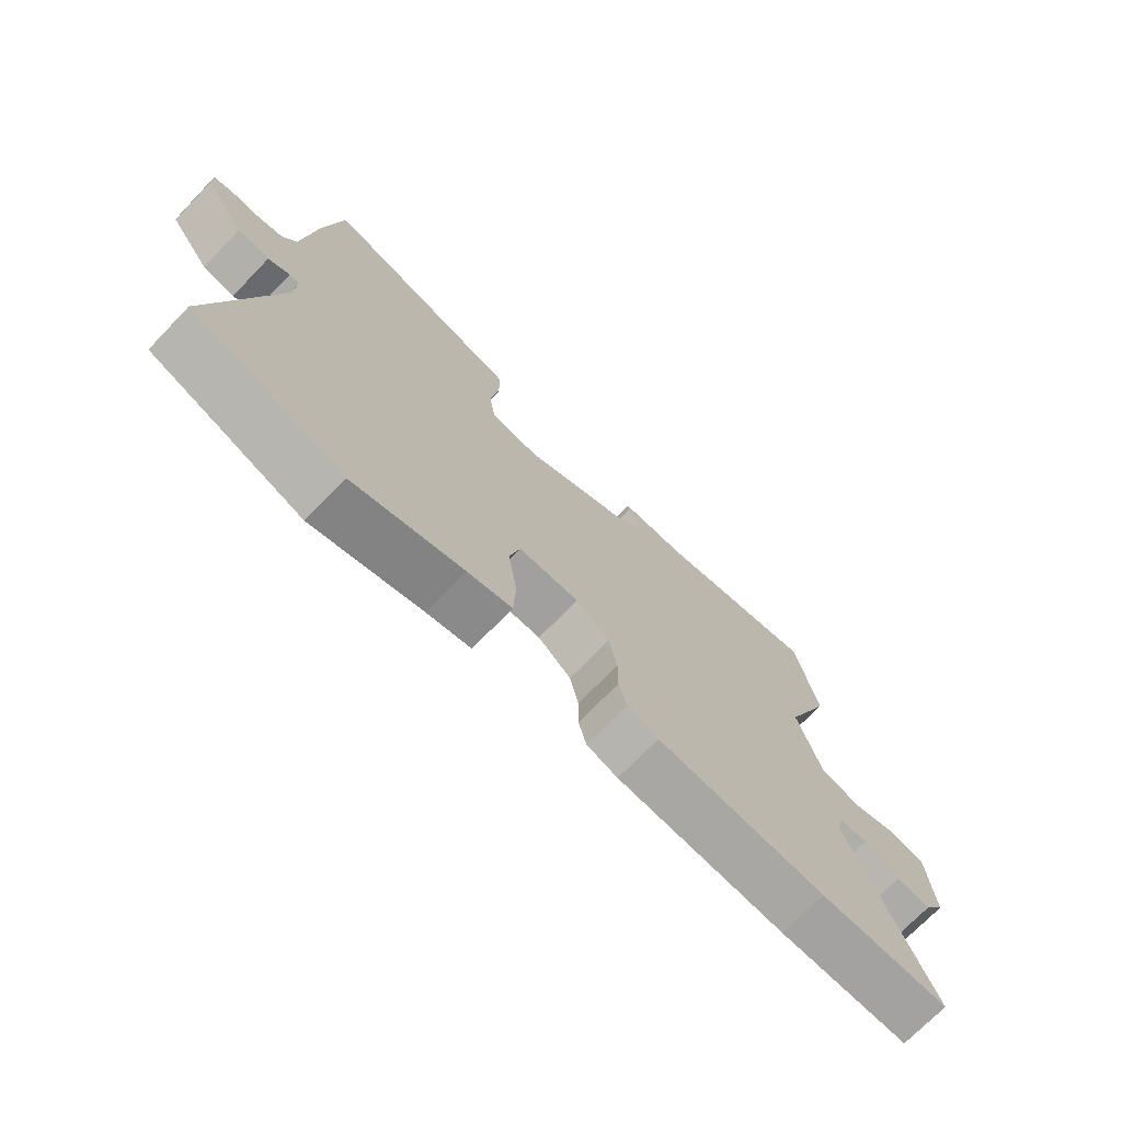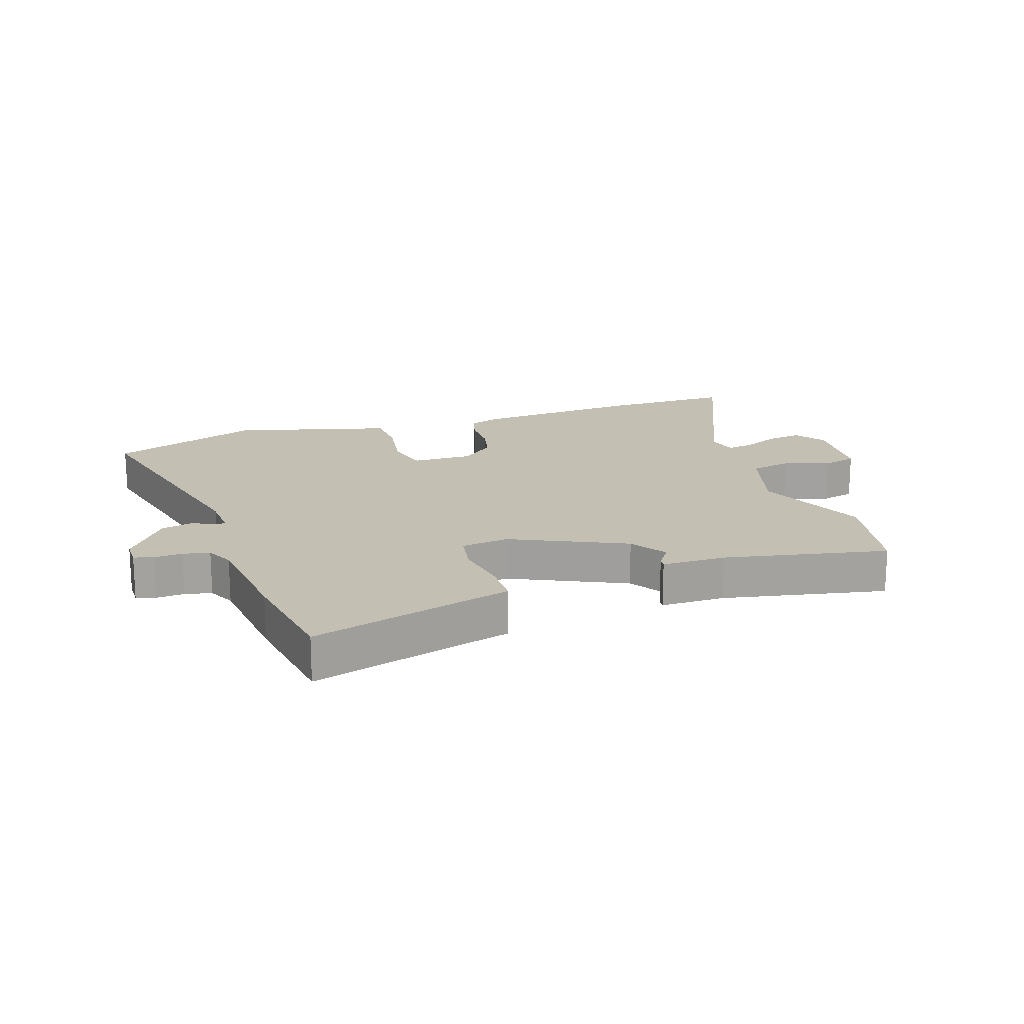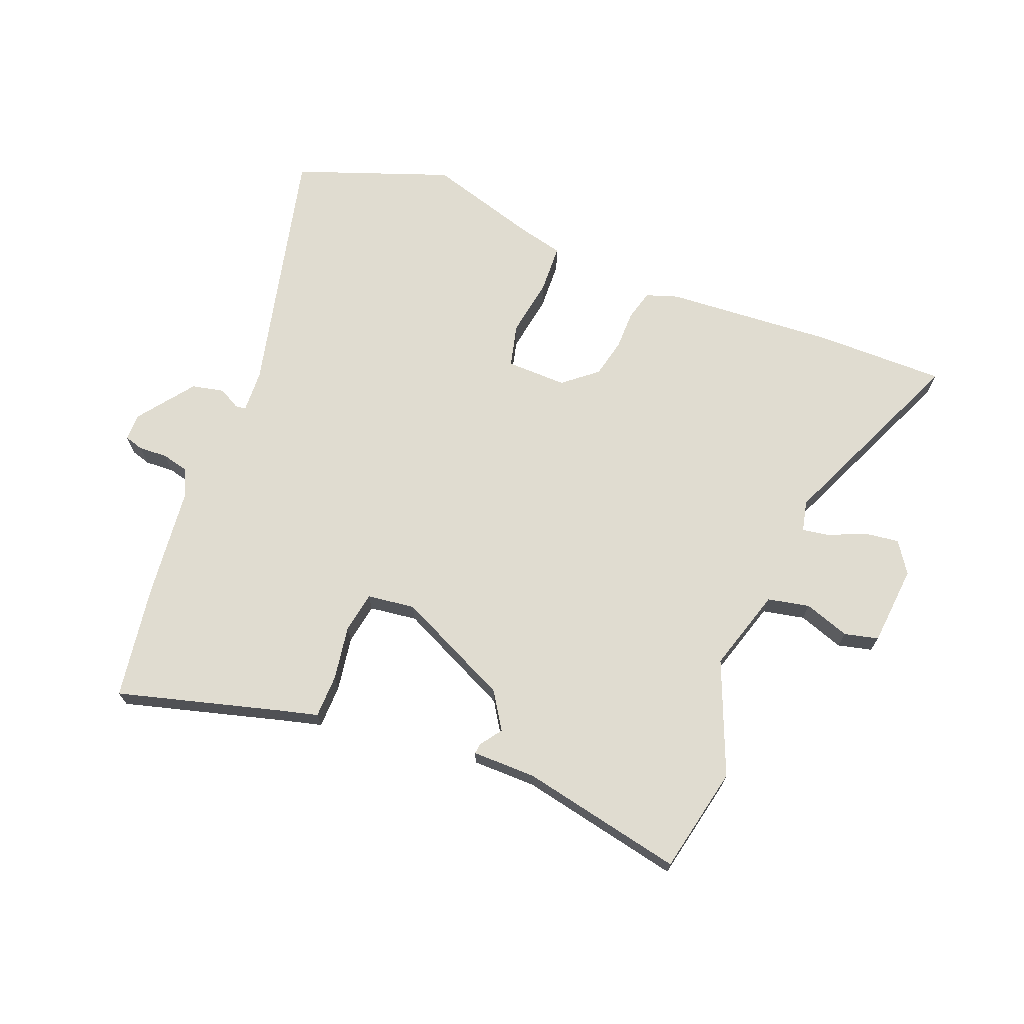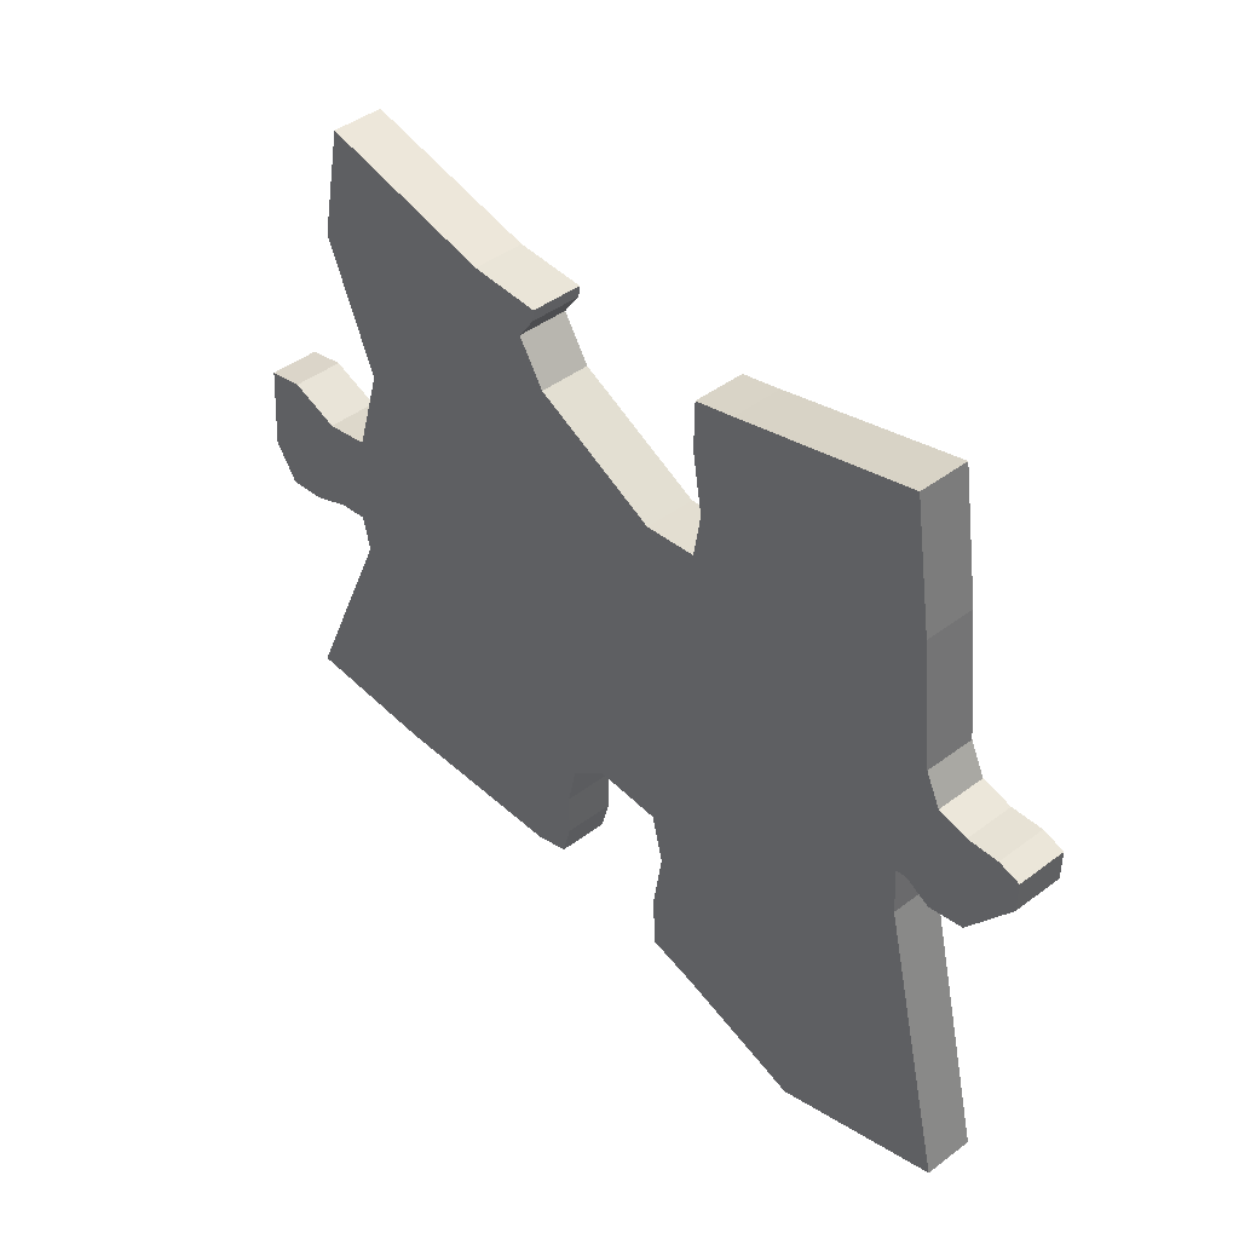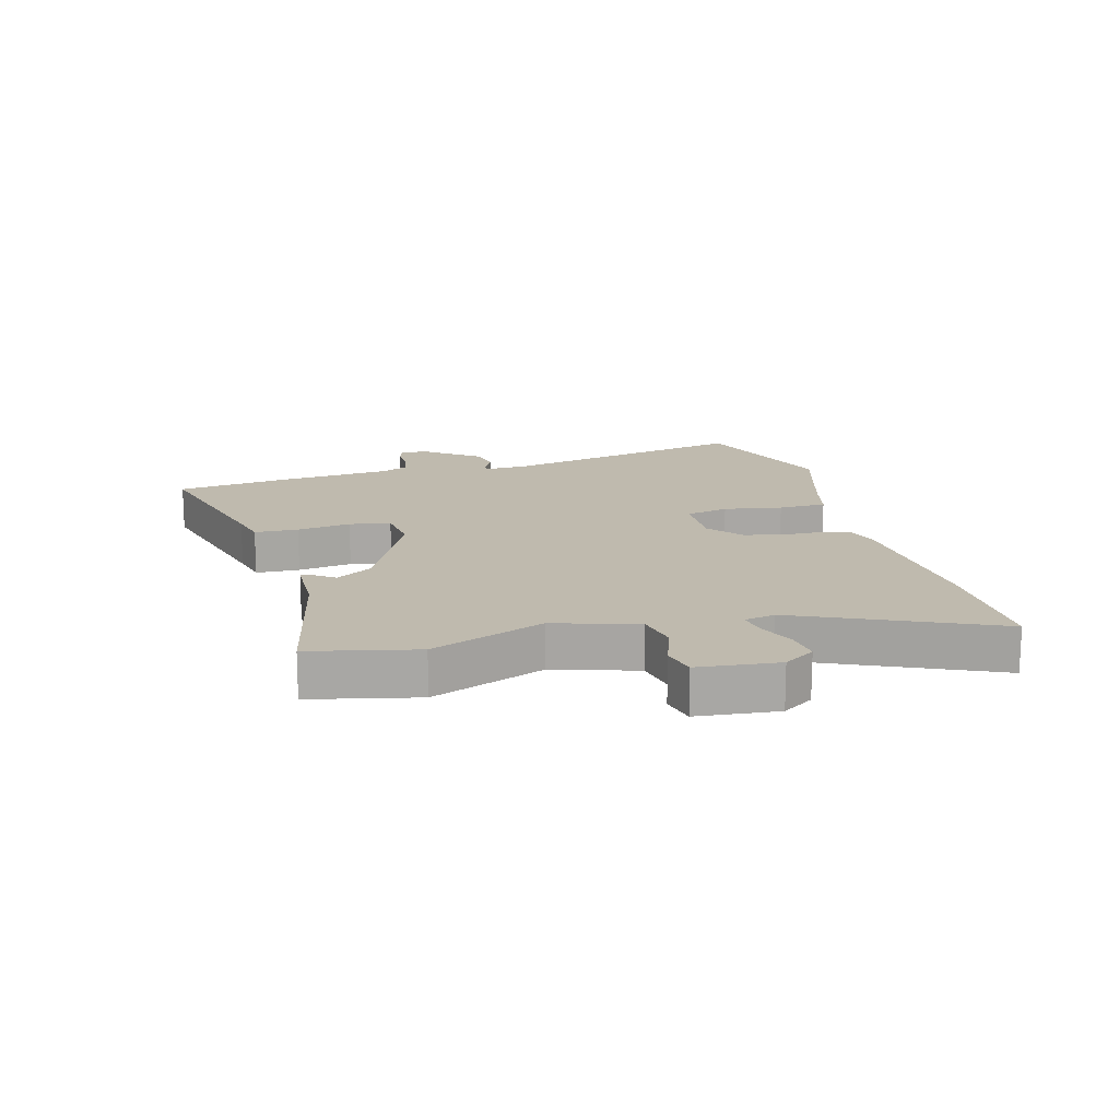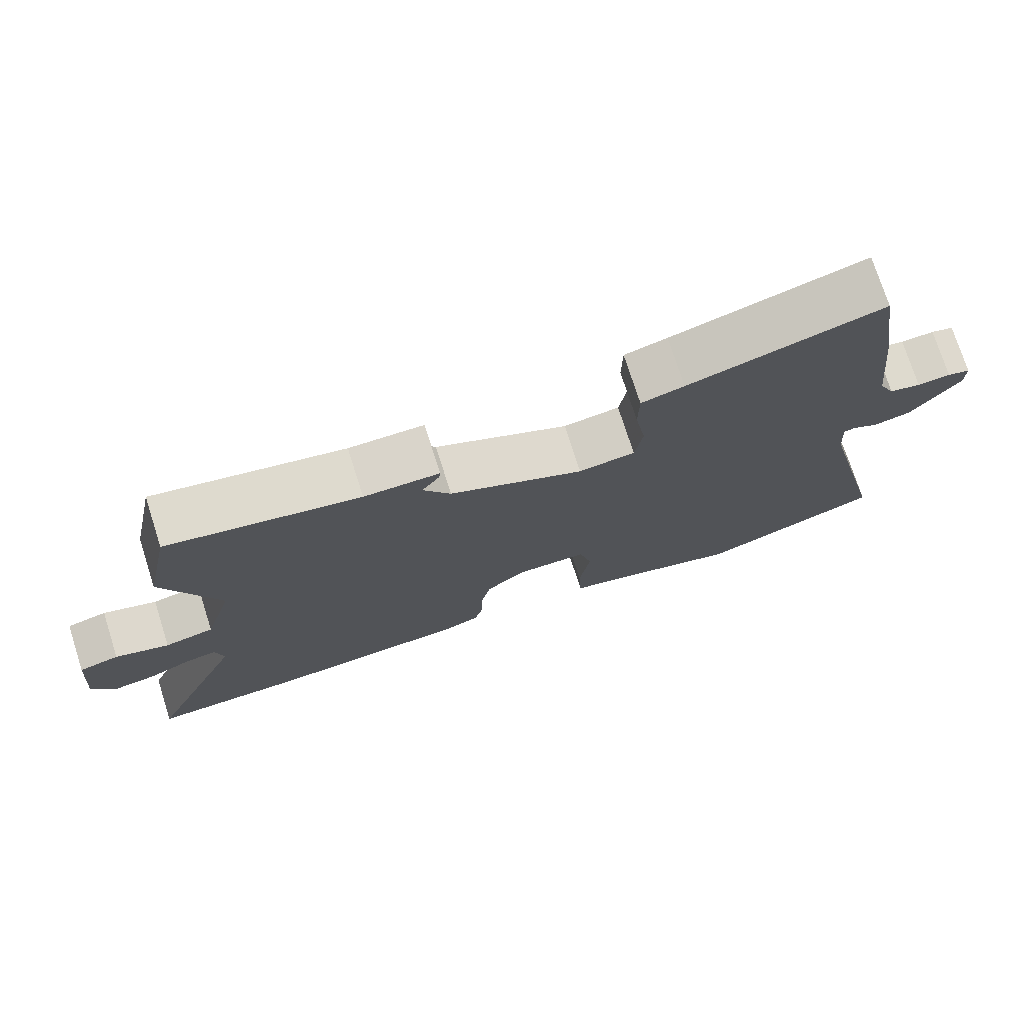
<metadata>
{"format":"obj","ext":"obj","renderer":"f3d","projection":"perspective","resolution":1024,"background":"white","views":[{"elev":-72.2,"azim":-44.0,"up":"+Z"},{"elev":17.8,"azim":-18.3,"up":"+Y"},{"elev":69.7,"azim":22.0,"up":"+Y"},{"elev":44.7,"azim":-131.1,"up":"+Z"},{"elev":15.7,"azim":75.9,"up":"+Y"},{"elev":74.8,"azim":162.3,"up":"+Z"}]}
</metadata>
<code>
v -0.358 0.07 -0.553
v -0.612 0.07 -0.458
v -0.511 0.07 -0.042
v -0.507 0.07 0.029
v -0.524 0.07 0.031
v -0.56 0.07 0.012
v -0.613 0.07 0.024
v -0.681 0.07 0.116
v -0.681 0.07 0.161
v -0.649 0.07 0.17
v -0.602 0.07 0.167
v -0.558 0.07 0.177
v -0.536 0.07 0.222
v -0.515 0.07 0.407
v -0.485 0.07 0.595
v -0.213 0.07 0.518
v -0.153 0.07 0.502
v -0.152 0.07 0.43
v -0.167 0.07 0.341
v -0.156 0.07 0.273
v -0.077 0.07 0.262
v 0.111 0.07 0.349
v 0.15 0.07 0.409
v 0.125 0.07 0.445
v 0.123 0.07 0.462
v 0.229 0.07 0.462
v 0.497 0.07 0.515
v 0.533 0.07 0.339
v 0.455 0.07 0.153
v 0.495 0.07 0.016
v 0.564 0.07 0.001
v 0.639 0.07 0.026
v 0.695 0.07 0.012
v 0.706 0.07 -0.121
v 0.671 0.07 -0.172
v 0.614 0.07 -0.164
v 0.554 0.07 -0.137
v 0.509 0.07 -0.129
v 0.497 0.07 -0.18
v 0.636 0.07 -0.502
v 0.421 0.07 -0.499
v 0.141 0.07 -0.477
v 0.089 0.07 -0.459
v 0.076 0.07 -0.409
v 0.076 0.07 -0.344
v 0.062 0.07 -0.28
v 0.007 0.07 -0.234
v -0.093 0.07 -0.235
v -0.111 0.07 -0.306
v -0.096 0.07 -0.403
v -0.1 0.07 -0.483
v -0.174 0.07 -0.5
v -0.358 0 -0.553
v -0.612 0 -0.458
v -0.511 0 -0.042
v -0.507 0 0.029
v -0.524 0 0.031
v -0.56 0 0.012
v -0.613 0 0.024
v -0.681 0 0.116
v -0.681 0 0.161
v -0.649 0 0.17
v -0.602 0 0.167
v -0.558 0 0.177
v -0.536 0 0.222
v -0.515 0 0.407
v -0.485 0 0.595
v -0.213 0 0.518
v -0.153 0 0.502
v -0.152 0 0.43
v -0.167 0 0.341
v -0.156 0 0.273
v -0.077 0 0.262
v 0.111 0 0.349
v 0.15 0 0.409
v 0.125 0 0.445
v 0.123 0 0.462
v 0.229 0 0.462
v 0.497 0 0.515
v 0.533 0 0.339
v 0.455 0 0.153
v 0.495 0 0.016
v 0.564 0 0.001
v 0.639 0 0.026
v 0.695 0 0.012
v 0.706 0 -0.121
v 0.671 0 -0.172
v 0.614 0 -0.164
v 0.554 0 -0.137
v 0.509 0 -0.129
v 0.497 0 -0.18
v 0.636 0 -0.502
v 0.421 0 -0.499
v 0.141 0 -0.477
v 0.089 0 -0.459
v 0.076 0 -0.409
v 0.076 0 -0.344
v 0.062 0 -0.28
v 0.007 0 -0.234
v -0.093 0 -0.235
v -0.111 0 -0.306
v -0.096 0 -0.403
v -0.1 0 -0.483
v -0.174 0 -0.5
f 49 50 51 52
f 1 2 3
f 52 1 3
f 49 52 3
f 48 49 3
f 47 48 3 4
f 43 44 45
f 42 43 45
f 41 42 45
f 40 41 45
f 39 40 45
f 38 39 45 46
f 35 36 37
f 34 35 37
f 33 34 37
f 32 33 37
f 31 32 37
f 30 31 37 38
f 38 46 47
f 30 38 47
f 29 30 47
f 28 29 47
f 27 28 47
f 26 27 47
f 23 24 25 26
f 16 17 18 19
f 16 19 20
f 15 16 20
f 14 15 20
f 13 14 20
f 12 13 20 21
f 9 10 11
f 8 9 11
f 7 8 11
f 6 7 11
f 5 6 11
f 11 12 21
f 5 11 21
f 4 5 21
f 22 23 26 47
f 4 21 22 47
f 104 103 102 101
f 55 54 53
f 55 53 104
f 55 104 101
f 55 101 100
f 56 55 100 99
f 97 96 95
f 97 95 94
f 97 94 93
f 97 93 92
f 97 92 91
f 98 97 91 90
f 89 88 87
f 89 87 86
f 89 86 85
f 89 85 84
f 89 84 83
f 90 89 83 82
f 99 98 90
f 99 90 82
f 99 82 81
f 99 81 80
f 99 80 79
f 99 79 78
f 78 77 76 75
f 71 70 69 68
f 72 71 68
f 72 68 67
f 72 67 66
f 72 66 65
f 73 72 65 64
f 63 62 61
f 63 61 60
f 63 60 59
f 63 59 58
f 63 58 57
f 73 64 63
f 73 63 57
f 73 57 56
f 99 78 75 74
f 99 74 73 56
f 1 53 54 2
f 2 54 55 3
f 3 55 56 4
f 4 56 57 5
f 5 57 58 6
f 6 58 59 7
f 7 59 60 8
f 8 60 61 9
f 9 61 62 10
f 10 62 63 11
f 11 63 64 12
f 12 64 65 13
f 13 65 66 14
f 14 66 67 15
f 15 67 68 16
f 16 68 69 17
f 17 69 70 18
f 18 70 71 19
f 19 71 72 20
f 20 72 73 21
f 21 73 74 22
f 22 74 75 23
f 23 75 76 24
f 24 76 77 25
f 25 77 78 26
f 26 78 79 27
f 27 79 80 28
f 28 80 81 29
f 29 81 82 30
f 30 82 83 31
f 31 83 84 32
f 32 84 85 33
f 33 85 86 34
f 34 86 87 35
f 35 87 88 36
f 36 88 89 37
f 37 89 90 38
f 38 90 91 39
f 39 91 92 40
f 40 92 93 41
f 41 93 94 42
f 42 94 95 43
f 43 95 96 44
f 44 96 97 45
f 45 97 98 46
f 46 98 99 47
f 47 99 100 48
f 48 100 101 49
f 49 101 102 50
f 50 102 103 51
f 51 103 104 52
f 52 104 53 1

</code>
